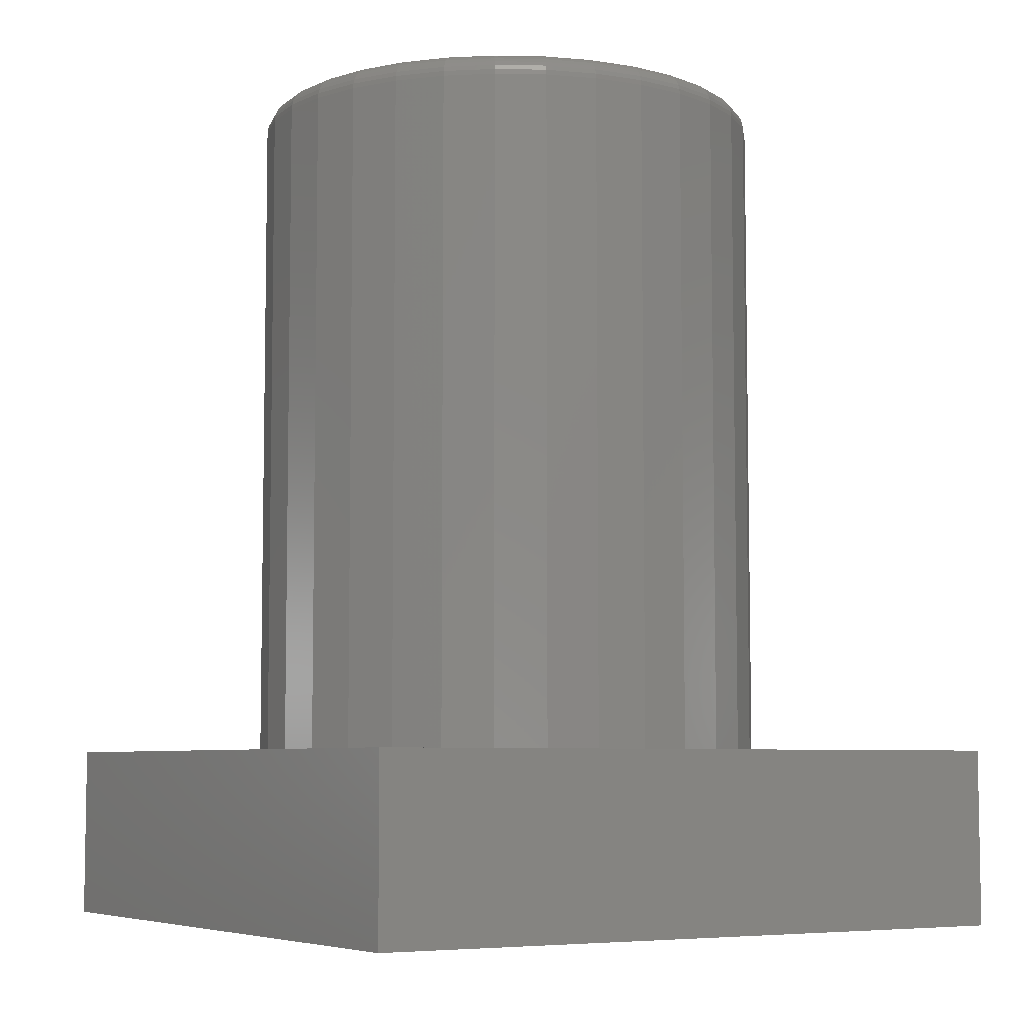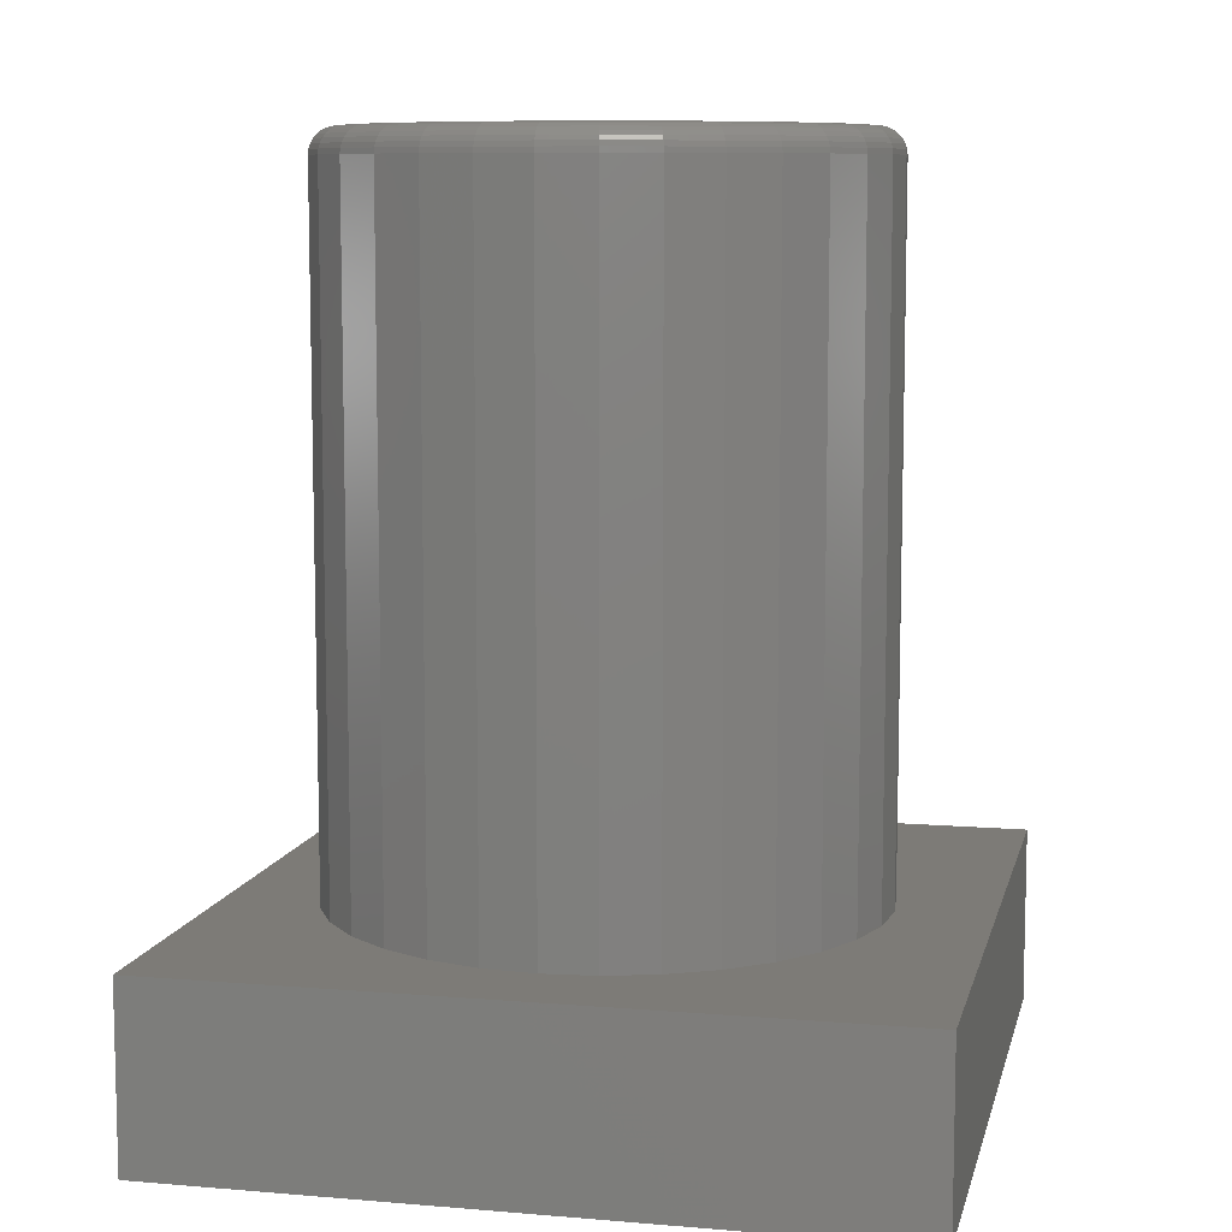
<metadata>
{"format":"stl","ext":"stl","renderer":"f3d","projection":"perspective","resolution":1024,"background":"white","views":[{"elev":-6.3,"azim":148.6,"up":"+Z"},{"elev":8.8,"azim":102.7,"up":"+Z"}]}
</metadata>
<code>
# stl→obj: 328 verts, 652 faces
v -0.02255 0.1444 0.5391
v 0.03489 0.1444 0.5391
v 0.006168 0.1472 0.5391
v -0.05016 0.136 0.5391
v 0.0625 0.136 0.5391
v 0.0625 -0.136 0.5391
v -0.02255 -0.1444 0.5391
v 0.03489 -0.1444 0.5391
v 0.006168 -0.1472 0.5391
v 0.08795 0.1224 0.5391
v -0.07561 0.1224 0.5391
v 0.1103 0.1041 0.5391
v -0.09792 0.1041 0.5391
v 0.1286 0.08178 0.5391
v -0.1162 0.08178 0.5391
v 0.1422 0.05633 0.5391
v -0.1298 0.05633 0.5391
v 0.1505 0.02872 0.5391
v -0.1382 0.02872 0.5391
v 0.1534 -4.176e-17 0.5391
v -0.141 -1.184e-16 0.5391
v 0.1505 -0.02872 0.5391
v -0.1382 -0.02872 0.5391
v 0.1422 -0.05633 0.5391
v -0.1298 -0.05633 0.5391
v 0.1286 -0.08178 0.5391
v -0.1162 -0.08178 0.5391
v 0.1103 -0.1041 0.5391
v -0.09792 -0.1041 0.5391
v 0.08795 -0.1224 0.5391
v -0.07561 -0.1224 0.5391
v -0.05016 -0.136 0.5391
v 0.169 0 0.1094
v 0.169 -3.291e-16 0.5234
v 0.1659 -0.03177 0.1094
v 0.1659 -0.03177 0.5234
v 0.1566 -0.06231 0.1094
v 0.1566 -0.06231 0.5234
v 0.1416 -0.09046 0.1094
v 0.1416 -0.09046 0.5234
v 0.1213 -0.1151 0.1094
v 0.1213 -0.1151 0.5234
v 0.09663 -0.1354 0.1094
v 0.09663 -0.1354 0.5234
v 0.06848 -0.1504 0.1094
v 0.06848 -0.1504 0.5234
v 0.03793 -0.1597 0.1094
v 0.03793 -0.1597 0.5234
v 0.006168 -0.1628 0.1094
v 0.006168 -0.1628 0.5234
v -0.0256 -0.1597 0.1094
v -0.0256 -0.1597 0.5234
v -0.05614 -0.1504 0.1094
v -0.05614 -0.1504 0.5234
v -0.0843 -0.1354 0.1094
v -0.0843 -0.1354 0.5234
v -0.109 -0.1151 0.1094
v -0.109 -0.1151 0.5234
v -0.1292 -0.09046 0.1094
v -0.1292 -0.09046 0.5234
v -0.1443 -0.06231 0.1094
v -0.1443 -0.06231 0.5234
v -0.1535 -0.03177 0.1094
v -0.1535 -0.03177 0.5234
v -0.1567 1.994e-17 0.1094
v -0.1567 1.994e-17 0.5234
v -0.1535 0.03177 0.1094
v -0.1535 0.03177 0.5234
v -0.1443 0.06231 0.1094
v -0.1443 0.06231 0.5234
v -0.1292 0.09046 0.1094
v -0.1292 0.09046 0.5234
v -0.109 0.1151 0.1094
v -0.109 0.1151 0.5234
v -0.0843 0.1354 0.1094
v -0.0843 0.1354 0.5234
v -0.05614 0.1504 0.1094
v -0.05614 0.1504 0.5234
v -0.0256 0.1597 0.1094
v -0.0256 0.1597 0.5234
v 0.006168 0.1628 0.1094
v 0.006168 0.1628 0.5234
v 0.03793 0.1597 0.1094
v 0.03793 0.1597 0.5234
v 0.06848 0.1504 0.1094
v 0.06848 0.1504 0.5234
v 0.09663 0.1354 0.1094
v 0.09663 0.1354 0.5234
v 0.1213 0.1151 0.1094
v 0.1213 0.1151 0.5234
v 0.1416 0.09046 0.1094
v 0.1416 0.09046 0.5234
v 0.1566 0.06231 0.1094
v 0.1566 0.06231 0.5234
v 0.1659 0.03177 0.1094
v 0.1659 0.03177 0.5234
v 0.1564 0 0.5388
v 0.1535 -0.02931 0.5388
v 0.1594 0 0.5379
v 0.1564 -0.02988 0.5379
v 0.1621 -1.388e-17 0.5364
v 0.1591 -0.03041 0.5364
v 0.1644 0 0.5345
v 0.1614 -0.03087 0.5345
v 0.1664 0 0.5321
v 0.1633 -0.03125 0.5321
v 0.1678 0 0.5294
v 0.1647 -0.03153 0.5294
v 0.1687 -1.388e-17 0.5265
v 0.1656 -0.03171 0.5265
v -0.1412 -0.02931 0.5388
v -0.1441 5.551e-17 0.5388
v -0.1441 -0.02988 0.5379
v -0.147 4.163e-17 0.5379
v -0.1467 -0.03041 0.5364
v -0.1497 4.163e-17 0.5364
v -0.149 -0.03087 0.5345
v -0.1521 5.551e-17 0.5345
v -0.1509 -0.03125 0.5321
v -0.154 4.163e-17 0.5321
v -0.1524 -0.03153 0.5294
v -0.1555 4.163e-17 0.5294
v -0.1532 -0.03171 0.5265
v -0.1564 4.163e-17 0.5265
v -0.1326 -0.0575 0.5388
v -0.1354 -0.05862 0.5379
v -0.1379 -0.05965 0.5364
v -0.14 -0.06056 0.5345
v -0.1418 -0.0613 0.5321
v -0.1432 -0.06186 0.5294
v -0.144 -0.0622 0.5265
v -0.1188 -0.08348 0.5388
v -0.1212 -0.0851 0.5379
v -0.1234 -0.0866 0.5364
v -0.1254 -0.08792 0.5345
v -0.127 -0.089 0.5321
v -0.1282 -0.0898 0.5294
v -0.129 -0.0903 0.5265
v -0.1001 -0.1062 0.5388
v -0.1021 -0.1083 0.5379
v -0.1041 -0.1102 0.5364
v -0.1057 -0.1119 0.5345
v -0.1071 -0.1133 0.5321
v -0.1081 -0.1143 0.5294
v -0.1088 -0.1149 0.5265
v -0.07731 -0.1249 0.5388
v -0.07894 -0.1274 0.5379
v -0.08044 -0.1296 0.5364
v -0.08175 -0.1316 0.5345
v -0.08283 -0.1332 0.5321
v -0.08363 -0.1344 0.5294
v -0.08413 -0.1351 0.5265
v -0.05133 -0.1388 0.5388
v -0.05245 -0.1415 0.5379
v -0.05349 -0.144 0.5364
v -0.05439 -0.1462 0.5345
v -0.05514 -0.148 0.5321
v -0.05569 -0.1493 0.5294
v -0.05603 -0.1502 0.5265
v -0.02314 -0.1474 0.5388
v -0.02372 -0.1502 0.5379
v -0.02424 -0.1529 0.5364
v -0.02471 -0.1552 0.5345
v -0.02508 -0.1571 0.5321
v -0.02537 -0.1585 0.5294
v -0.02554 -0.1594 0.5265
v 0.006168 -0.1503 0.5388
v 0.006168 -0.1532 0.5379
v 0.006168 -0.1559 0.5364
v 0.006168 -0.1583 0.5345
v 0.006168 -0.1602 0.5321
v 0.006168 -0.1616 0.5294
v 0.006168 -0.1625 0.5265
v 0.03548 -0.1474 0.5388
v 0.03605 -0.1502 0.5379
v 0.03658 -0.1529 0.5364
v 0.03704 -0.1552 0.5345
v 0.03742 -0.1571 0.5321
v 0.0377 -0.1585 0.5294
v 0.03788 -0.1594 0.5265
v 0.06367 -0.1388 0.5388
v 0.06479 -0.1415 0.5379
v 0.06582 -0.144 0.5364
v 0.06673 -0.1462 0.5345
v 0.06747 -0.148 0.5321
v 0.06802 -0.1493 0.5294
v 0.06836 -0.1502 0.5265
v 0.08964 -0.1249 0.5388
v 0.09127 -0.1274 0.5379
v 0.09277 -0.1296 0.5364
v 0.09409 -0.1316 0.5345
v 0.09517 -0.1332 0.5321
v 0.09597 -0.1344 0.5294
v 0.09646 -0.1351 0.5265
v 0.1124 -0.1062 0.5388
v 0.1145 -0.1083 0.5379
v 0.1164 -0.1102 0.5364
v 0.1181 -0.1119 0.5345
v 0.1194 -0.1133 0.5321
v 0.1205 -0.1143 0.5294
v 0.1211 -0.1149 0.5265
v 0.1311 -0.08348 0.5388
v 0.1335 -0.0851 0.5379
v 0.1358 -0.0866 0.5364
v 0.1377 -0.08792 0.5345
v 0.1394 -0.089 0.5321
v 0.1406 -0.0898 0.5294
v 0.1413 -0.0903 0.5265
v 0.145 -0.0575 0.5388
v 0.1477 -0.05862 0.5379
v 0.1502 -0.05965 0.5364
v 0.1524 -0.06056 0.5345
v 0.1542 -0.0613 0.5321
v 0.1555 -0.06186 0.5294
v 0.1563 -0.0622 0.5265
v -0.1412 0.02931 0.5388
v -0.1441 0.02988 0.5379
v -0.1467 0.03041 0.5364
v -0.149 0.03087 0.5345
v -0.1509 0.03125 0.5321
v -0.1524 0.03153 0.5294
v -0.1532 0.03171 0.5265
v 0.1535 0.02931 0.5388
v 0.1564 0.02988 0.5379
v 0.1591 0.03041 0.5364
v 0.1614 0.03087 0.5345
v 0.1633 0.03125 0.5321
v 0.1647 0.03153 0.5294
v 0.1656 0.03171 0.5265
v 0.145 0.0575 0.5388
v 0.1477 0.05862 0.5379
v 0.1502 0.05965 0.5364
v 0.1524 0.06056 0.5345
v 0.1542 0.0613 0.5321
v 0.1555 0.06186 0.5294
v 0.1563 0.0622 0.5265
v 0.1311 0.08348 0.5388
v 0.1335 0.0851 0.5379
v 0.1358 0.0866 0.5364
v 0.1377 0.08792 0.5345
v 0.1394 0.089 0.5321
v 0.1406 0.0898 0.5294
v 0.1413 0.0903 0.5265
v 0.1124 0.1062 0.5388
v 0.1145 0.1083 0.5379
v 0.1164 0.1102 0.5364
v 0.1181 0.1119 0.5345
v 0.1194 0.1133 0.5321
v 0.1205 0.1143 0.5294
v 0.1211 0.1149 0.5265
v 0.08964 0.1249 0.5388
v 0.09127 0.1274 0.5379
v 0.09277 0.1296 0.5364
v 0.09409 0.1316 0.5345
v 0.09517 0.1332 0.5321
v 0.09597 0.1344 0.5294
v 0.09646 0.1351 0.5265
v 0.06367 0.1388 0.5388
v 0.06479 0.1415 0.5379
v 0.06582 0.144 0.5364
v 0.06673 0.1462 0.5345
v 0.06747 0.148 0.5321
v 0.06802 0.1493 0.5294
v 0.06836 0.1502 0.5265
v 0.03548 0.1474 0.5388
v 0.03605 0.1502 0.5379
v 0.03658 0.1529 0.5364
v 0.03704 0.1552 0.5345
v 0.03742 0.1571 0.5321
v 0.0377 0.1585 0.5294
v 0.03788 0.1594 0.5265
v 0.006168 0.1503 0.5388
v 0.006168 0.1532 0.5379
v 0.006168 0.1559 0.5364
v 0.006168 0.1583 0.5345
v 0.006168 0.1602 0.5321
v 0.006168 0.1616 0.5294
v 0.006168 0.1625 0.5265
v -0.02314 0.1474 0.5388
v -0.02372 0.1502 0.5379
v -0.02424 0.1529 0.5364
v -0.02471 0.1552 0.5345
v -0.02508 0.1571 0.5321
v -0.02537 0.1585 0.5294
v -0.02554 0.1594 0.5265
v -0.05133 0.1388 0.5388
v -0.05245 0.1415 0.5379
v -0.05349 0.144 0.5364
v -0.05439 0.1462 0.5345
v -0.05514 0.148 0.5321
v -0.05569 0.1493 0.5294
v -0.05603 0.1502 0.5265
v -0.07731 0.1249 0.5388
v -0.07894 0.1274 0.5379
v -0.08044 0.1296 0.5364
v -0.08175 0.1316 0.5345
v -0.08283 0.1332 0.5321
v -0.08363 0.1344 0.5294
v -0.08413 0.1351 0.5265
v -0.1001 0.1062 0.5388
v -0.1021 0.1083 0.5379
v -0.1041 0.1102 0.5364
v -0.1057 0.1119 0.5345
v -0.1071 0.1133 0.5321
v -0.1081 0.1143 0.5294
v -0.1088 0.1149 0.5265
v -0.1188 0.08348 0.5388
v -0.1212 0.0851 0.5379
v -0.1234 0.0866 0.5364
v -0.1254 0.08792 0.5345
v -0.127 0.089 0.5321
v -0.1282 0.0898 0.5294
v -0.129 0.0903 0.5265
v -0.1326 0.0575 0.5388
v -0.1354 0.05862 0.5379
v -0.1379 0.05965 0.5364
v -0.14 0.06056 0.5345
v -0.1418 0.0613 0.5321
v -0.1432 0.06186 0.5294
v -0.144 0.0622 0.5265
v -0.2109 -0.2109 0
v -0.2109 0.2188 0
v 0.2188 -0.2109 0
v 0.2188 0.2188 0
v -0.2109 0.2188 0.1094
v -0.2109 -0.2109 0.1094
v 0.2188 0.2188 0.1094
v 0.2188 -0.2109 0.1094
f 1 2 3
f 2 1 4
f 2 4 5
f 6 7 8
f 8 7 9
f 5 4 10
f 10 4 11
f 10 11 12
f 12 11 13
f 12 13 14
f 14 13 15
f 14 15 16
f 16 15 17
f 16 17 18
f 18 17 19
f 18 19 20
f 20 19 21
f 20 21 22
f 22 21 23
f 22 23 24
f 24 23 25
f 24 25 26
f 26 25 27
f 26 27 28
f 28 27 29
f 28 29 30
f 30 29 31
f 30 31 6
f 6 31 32
f 6 32 7
f 33 34 35
f 35 34 36
f 35 36 37
f 37 36 38
f 37 38 39
f 39 38 40
f 39 40 41
f 41 40 42
f 41 42 43
f 43 42 44
f 43 44 45
f 45 44 46
f 45 46 47
f 47 46 48
f 47 48 49
f 49 48 50
f 49 50 51
f 51 50 52
f 51 52 53
f 53 52 54
f 53 54 55
f 55 54 56
f 55 56 57
f 57 56 58
f 57 58 59
f 59 58 60
f 59 60 61
f 61 60 62
f 61 62 63
f 63 62 64
f 63 64 65
f 65 64 66
f 65 66 67
f 67 66 68
f 67 68 69
f 69 68 70
f 69 70 71
f 71 70 72
f 71 72 73
f 73 72 74
f 73 74 75
f 75 74 76
f 75 76 77
f 77 76 78
f 77 78 79
f 79 78 80
f 79 80 81
f 81 80 82
f 81 82 83
f 83 82 84
f 83 84 85
f 85 84 86
f 85 86 87
f 87 86 88
f 87 88 89
f 89 88 90
f 89 90 91
f 91 90 92
f 91 92 93
f 93 92 94
f 93 94 95
f 95 94 96
f 95 96 33
f 33 96 34
f 20 22 97
f 97 22 98
f 97 98 99
f 99 98 100
f 99 100 101
f 101 100 102
f 101 102 103
f 103 102 104
f 103 104 105
f 105 104 106
f 105 106 107
f 107 106 108
f 107 108 109
f 109 108 110
f 109 110 34
f 34 110 36
f 23 21 111
f 111 21 112
f 111 112 113
f 113 112 114
f 113 114 115
f 115 114 116
f 115 116 117
f 117 116 118
f 117 118 119
f 119 118 120
f 119 120 121
f 121 120 122
f 121 122 123
f 123 122 124
f 123 124 64
f 64 124 66
f 25 23 125
f 125 23 111
f 125 111 126
f 126 111 113
f 126 113 127
f 127 113 115
f 127 115 128
f 128 115 117
f 128 117 129
f 129 117 119
f 129 119 130
f 130 119 121
f 130 121 131
f 131 121 123
f 131 123 62
f 62 123 64
f 27 25 132
f 132 25 125
f 132 125 133
f 133 125 126
f 133 126 134
f 134 126 127
f 134 127 135
f 135 127 128
f 135 128 136
f 136 128 129
f 136 129 137
f 137 129 130
f 137 130 138
f 138 130 131
f 138 131 60
f 60 131 62
f 29 27 139
f 139 27 132
f 139 132 140
f 140 132 133
f 140 133 141
f 141 133 134
f 141 134 142
f 142 134 135
f 142 135 143
f 143 135 136
f 143 136 144
f 144 136 137
f 144 137 145
f 145 137 138
f 145 138 58
f 58 138 60
f 31 29 146
f 146 29 139
f 146 139 147
f 147 139 140
f 147 140 148
f 148 140 141
f 148 141 149
f 149 141 142
f 149 142 150
f 150 142 143
f 150 143 151
f 151 143 144
f 151 144 152
f 152 144 145
f 152 145 56
f 56 145 58
f 32 31 153
f 153 31 146
f 153 146 154
f 154 146 147
f 154 147 155
f 155 147 148
f 155 148 156
f 156 148 149
f 156 149 157
f 157 149 150
f 157 150 158
f 158 150 151
f 158 151 159
f 159 151 152
f 159 152 54
f 54 152 56
f 7 32 160
f 160 32 153
f 160 153 161
f 161 153 154
f 161 154 162
f 162 154 155
f 162 155 163
f 163 155 156
f 163 156 164
f 164 156 157
f 164 157 165
f 165 157 158
f 165 158 166
f 166 158 159
f 166 159 52
f 52 159 54
f 9 7 167
f 167 7 160
f 167 160 168
f 168 160 161
f 168 161 169
f 169 161 162
f 169 162 170
f 170 162 163
f 170 163 171
f 171 163 164
f 171 164 172
f 172 164 165
f 172 165 173
f 173 165 166
f 173 166 50
f 50 166 52
f 8 9 174
f 174 9 167
f 174 167 175
f 175 167 168
f 175 168 176
f 176 168 169
f 176 169 177
f 177 169 170
f 177 170 178
f 178 170 171
f 178 171 179
f 179 171 172
f 179 172 180
f 180 172 173
f 180 173 48
f 48 173 50
f 6 8 181
f 181 8 174
f 181 174 182
f 182 174 175
f 182 175 183
f 183 175 176
f 183 176 184
f 184 176 177
f 184 177 185
f 185 177 178
f 185 178 186
f 186 178 179
f 186 179 187
f 187 179 180
f 187 180 46
f 46 180 48
f 30 6 188
f 188 6 181
f 188 181 189
f 189 181 182
f 189 182 190
f 190 182 183
f 190 183 191
f 191 183 184
f 191 184 192
f 192 184 185
f 192 185 193
f 193 185 186
f 193 186 194
f 194 186 187
f 194 187 44
f 44 187 46
f 28 30 195
f 195 30 188
f 195 188 196
f 196 188 189
f 196 189 197
f 197 189 190
f 197 190 198
f 198 190 191
f 198 191 199
f 199 191 192
f 199 192 200
f 200 192 193
f 200 193 201
f 201 193 194
f 201 194 42
f 42 194 44
f 26 28 202
f 202 28 195
f 202 195 203
f 203 195 196
f 203 196 204
f 204 196 197
f 204 197 205
f 205 197 198
f 205 198 206
f 206 198 199
f 206 199 207
f 207 199 200
f 207 200 208
f 208 200 201
f 208 201 40
f 40 201 42
f 24 26 209
f 209 26 202
f 209 202 210
f 210 202 203
f 210 203 211
f 211 203 204
f 211 204 212
f 212 204 205
f 212 205 213
f 213 205 206
f 213 206 214
f 214 206 207
f 214 207 215
f 215 207 208
f 215 208 38
f 38 208 40
f 22 24 98
f 98 24 209
f 98 209 100
f 100 209 210
f 100 210 102
f 102 210 211
f 102 211 104
f 104 211 212
f 104 212 106
f 106 212 213
f 106 213 108
f 108 213 214
f 108 214 110
f 110 214 215
f 110 215 36
f 36 215 38
f 21 19 112
f 112 19 216
f 112 216 114
f 114 216 217
f 114 217 116
f 116 217 218
f 116 218 118
f 118 218 219
f 118 219 120
f 120 219 220
f 120 220 122
f 122 220 221
f 122 221 124
f 124 221 222
f 124 222 66
f 66 222 68
f 18 20 223
f 223 20 97
f 223 97 224
f 224 97 99
f 224 99 225
f 225 99 101
f 225 101 226
f 226 101 103
f 226 103 227
f 227 103 105
f 227 105 228
f 228 105 107
f 228 107 229
f 229 107 109
f 229 109 96
f 96 109 34
f 16 18 230
f 230 18 223
f 230 223 231
f 231 223 224
f 231 224 232
f 232 224 225
f 232 225 233
f 233 225 226
f 233 226 234
f 234 226 227
f 234 227 235
f 235 227 228
f 235 228 236
f 236 228 229
f 236 229 94
f 94 229 96
f 14 16 237
f 237 16 230
f 237 230 238
f 238 230 231
f 238 231 239
f 239 231 232
f 239 232 240
f 240 232 233
f 240 233 241
f 241 233 234
f 241 234 242
f 242 234 235
f 242 235 243
f 243 235 236
f 243 236 92
f 92 236 94
f 12 14 244
f 244 14 237
f 244 237 245
f 245 237 238
f 245 238 246
f 246 238 239
f 246 239 247
f 247 239 240
f 247 240 248
f 248 240 241
f 248 241 249
f 249 241 242
f 249 242 250
f 250 242 243
f 250 243 90
f 90 243 92
f 10 12 251
f 251 12 244
f 251 244 252
f 252 244 245
f 252 245 253
f 253 245 246
f 253 246 254
f 254 246 247
f 254 247 255
f 255 247 248
f 255 248 256
f 256 248 249
f 256 249 257
f 257 249 250
f 257 250 88
f 88 250 90
f 5 10 258
f 258 10 251
f 258 251 259
f 259 251 252
f 259 252 260
f 260 252 253
f 260 253 261
f 261 253 254
f 261 254 262
f 262 254 255
f 262 255 263
f 263 255 256
f 263 256 264
f 264 256 257
f 264 257 86
f 86 257 88
f 2 5 265
f 265 5 258
f 265 258 266
f 266 258 259
f 266 259 267
f 267 259 260
f 267 260 268
f 268 260 261
f 268 261 269
f 269 261 262
f 269 262 270
f 270 262 263
f 270 263 271
f 271 263 264
f 271 264 84
f 84 264 86
f 3 2 272
f 272 2 265
f 272 265 273
f 273 265 266
f 273 266 274
f 274 266 267
f 274 267 275
f 275 267 268
f 275 268 276
f 276 268 269
f 276 269 277
f 277 269 270
f 277 270 278
f 278 270 271
f 278 271 82
f 82 271 84
f 1 3 279
f 279 3 272
f 279 272 280
f 280 272 273
f 280 273 281
f 281 273 274
f 281 274 282
f 282 274 275
f 282 275 283
f 283 275 276
f 283 276 284
f 284 276 277
f 284 277 285
f 285 277 278
f 285 278 80
f 80 278 82
f 4 1 286
f 286 1 279
f 286 279 287
f 287 279 280
f 287 280 288
f 288 280 281
f 288 281 289
f 289 281 282
f 289 282 290
f 290 282 283
f 290 283 291
f 291 283 284
f 291 284 292
f 292 284 285
f 292 285 78
f 78 285 80
f 11 4 293
f 293 4 286
f 293 286 294
f 294 286 287
f 294 287 295
f 295 287 288
f 295 288 296
f 296 288 289
f 296 289 297
f 297 289 290
f 297 290 298
f 298 290 291
f 298 291 299
f 299 291 292
f 299 292 76
f 76 292 78
f 13 11 300
f 300 11 293
f 300 293 301
f 301 293 294
f 301 294 302
f 302 294 295
f 302 295 303
f 303 295 296
f 303 296 304
f 304 296 297
f 304 297 305
f 305 297 298
f 305 298 306
f 306 298 299
f 306 299 74
f 74 299 76
f 15 13 307
f 307 13 300
f 307 300 308
f 308 300 301
f 308 301 309
f 309 301 302
f 309 302 310
f 310 302 303
f 310 303 311
f 311 303 304
f 311 304 312
f 312 304 305
f 312 305 313
f 313 305 306
f 313 306 72
f 72 306 74
f 17 15 314
f 314 15 307
f 314 307 315
f 315 307 308
f 315 308 316
f 316 308 309
f 316 309 317
f 317 309 310
f 317 310 318
f 318 310 311
f 318 311 319
f 319 311 312
f 319 312 320
f 320 312 313
f 320 313 70
f 70 313 72
f 19 17 216
f 216 17 314
f 216 314 217
f 217 314 315
f 217 315 218
f 218 315 316
f 218 316 219
f 219 316 317
f 219 317 220
f 220 317 318
f 220 318 221
f 221 318 319
f 221 319 222
f 222 319 320
f 222 320 68
f 68 320 70
f 321 322 323
f 323 322 324
f 325 326 65
f 325 65 67
f 325 67 69
f 325 69 71
f 325 71 73
f 325 73 75
f 325 75 77
f 325 77 79
f 325 79 81
f 325 81 327
f 326 328 49
f 326 49 51
f 326 51 53
f 326 53 55
f 326 55 57
f 326 57 59
f 326 59 61
f 326 61 63
f 326 63 65
f 328 33 35
f 328 35 37
f 328 37 39
f 328 39 41
f 328 41 43
f 328 43 45
f 328 45 47
f 328 47 49
f 327 81 83
f 327 83 85
f 327 85 87
f 327 87 89
f 327 89 91
f 327 91 93
f 327 93 95
f 327 95 33
f 327 33 328
f 325 322 326
f 326 322 321
f 327 324 325
f 325 324 322
f 328 323 327
f 327 323 324
f 326 321 328
f 328 321 323

</code>
